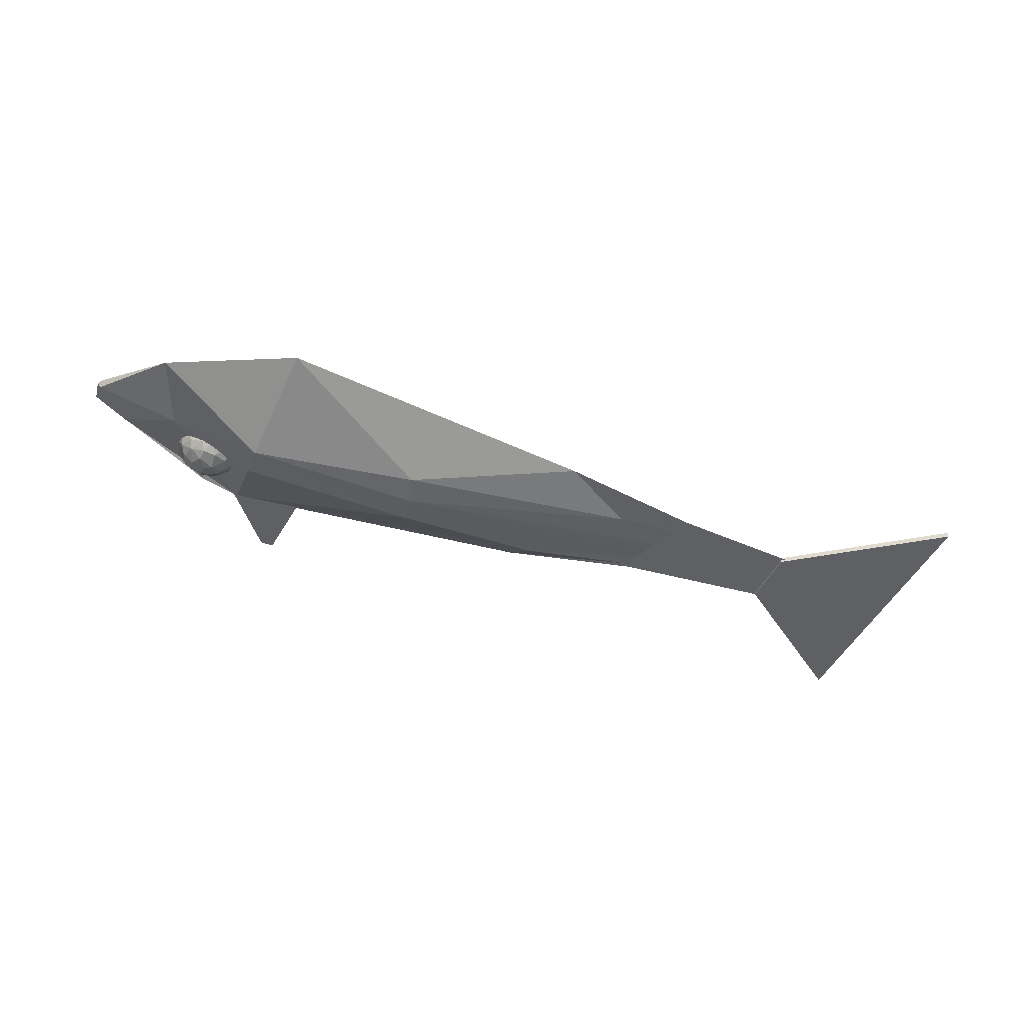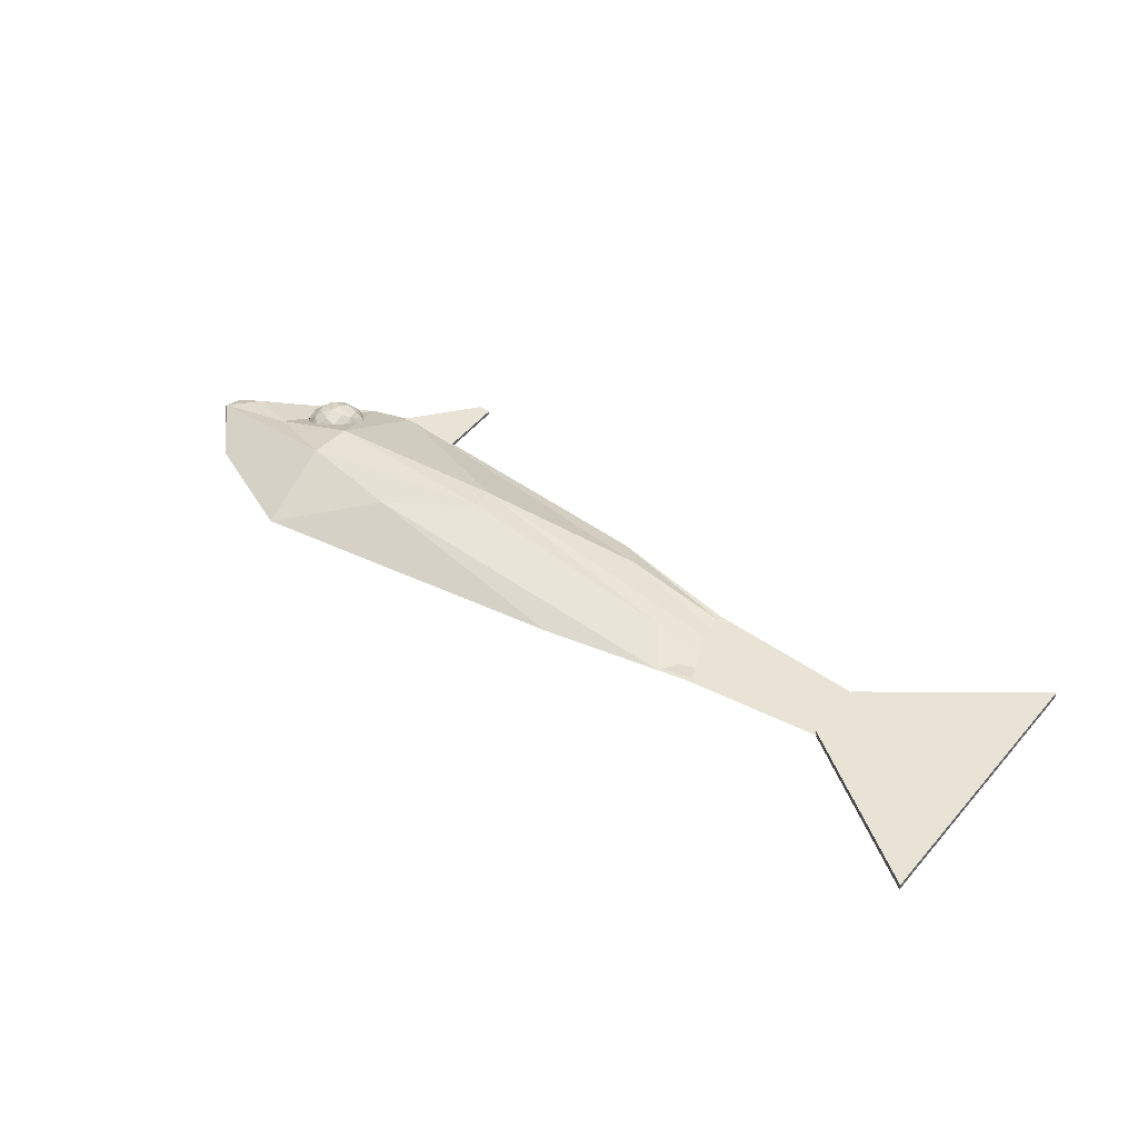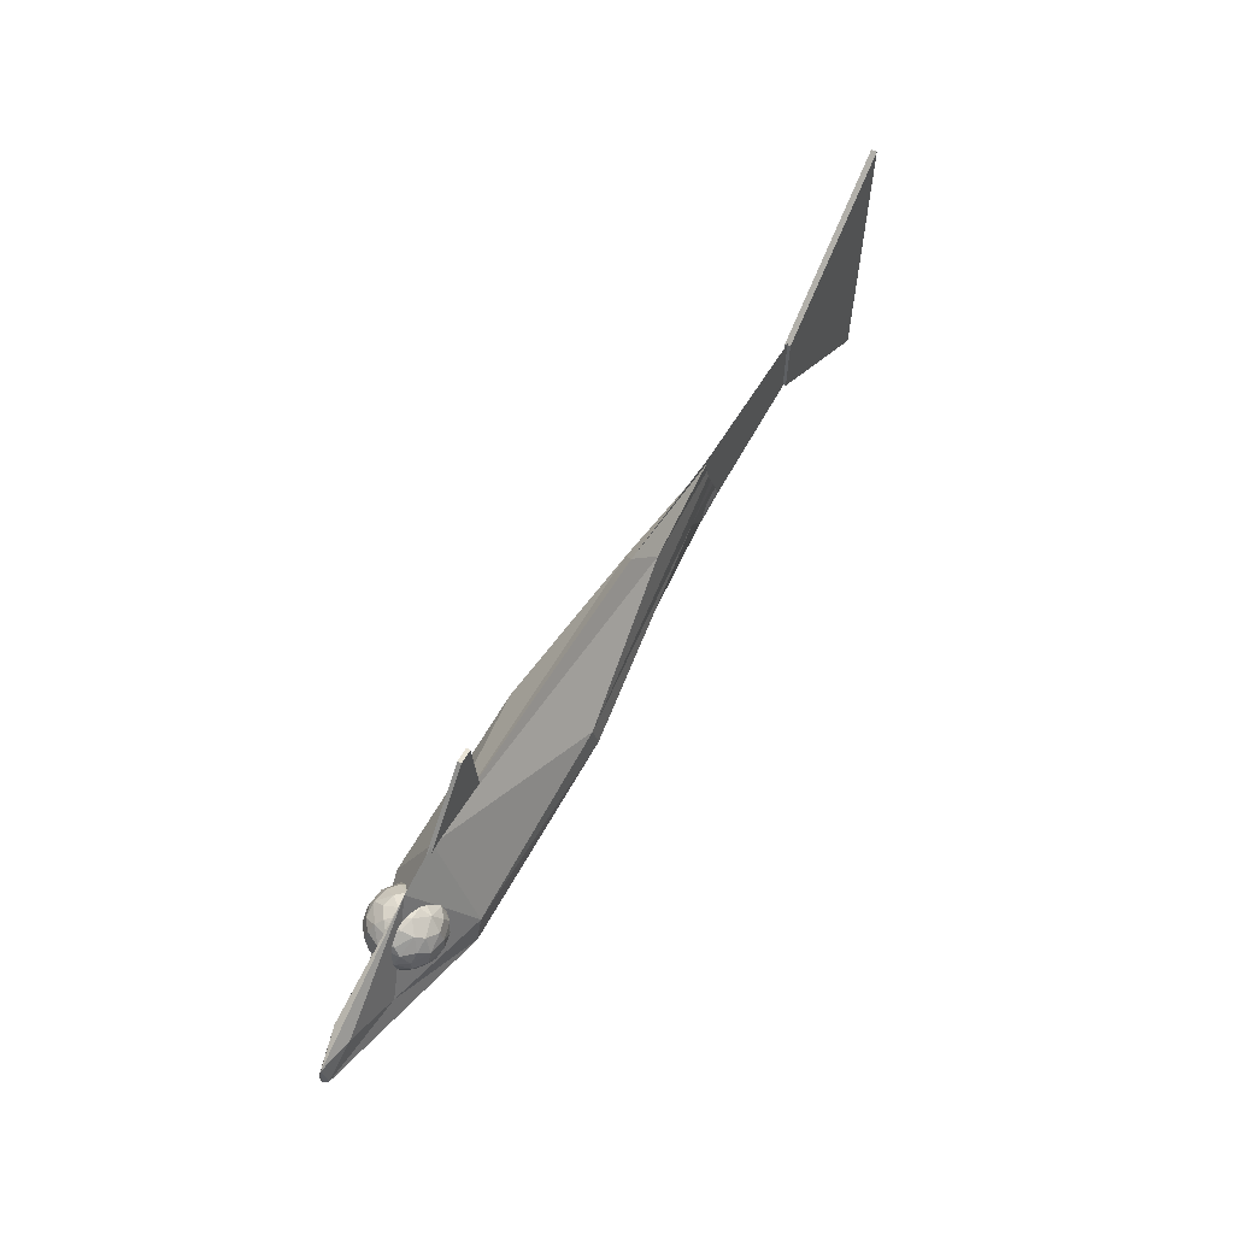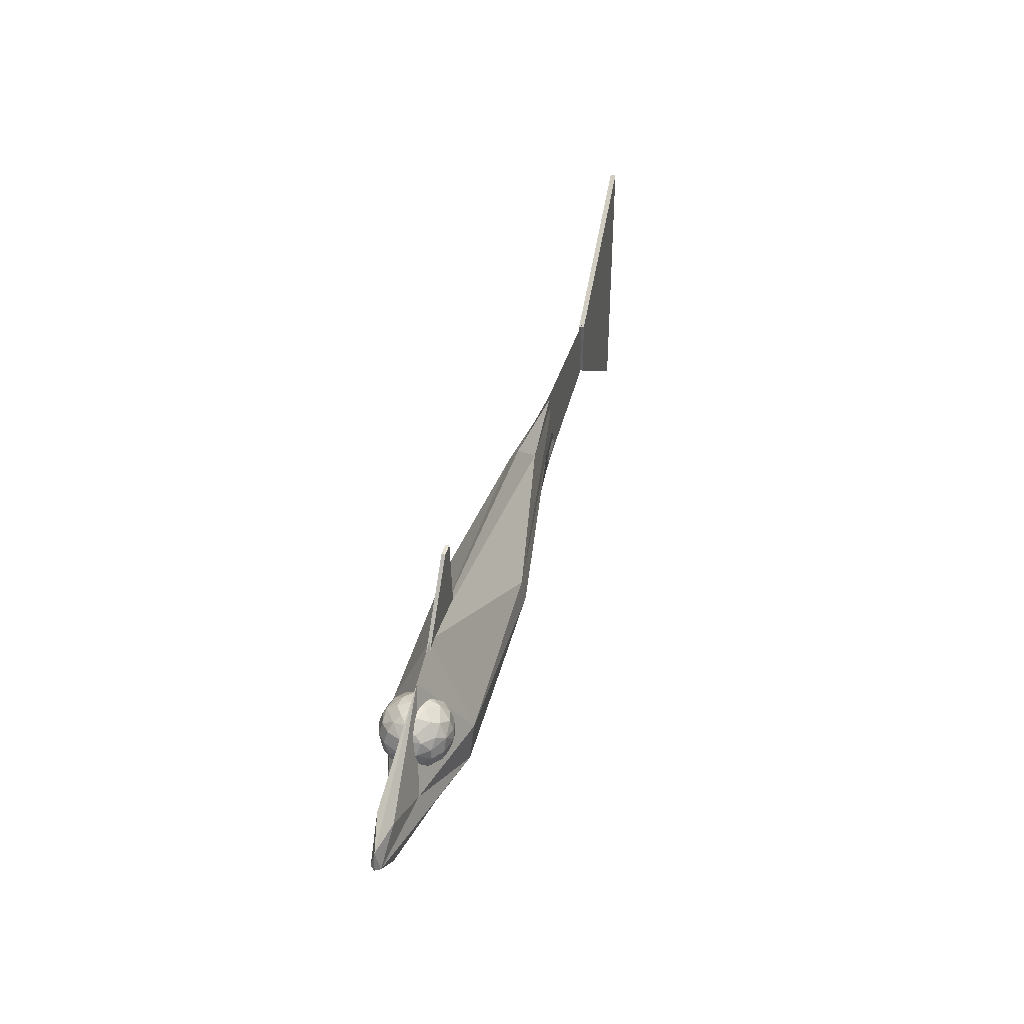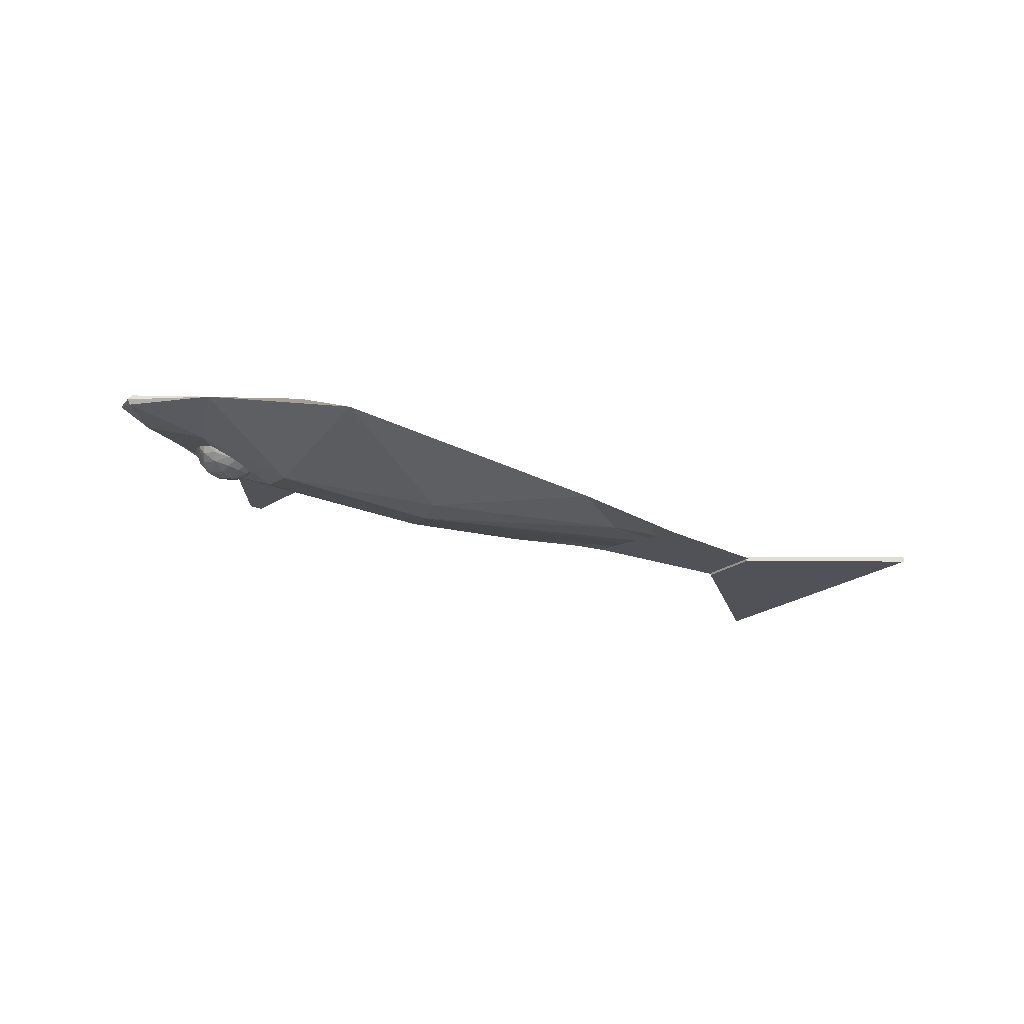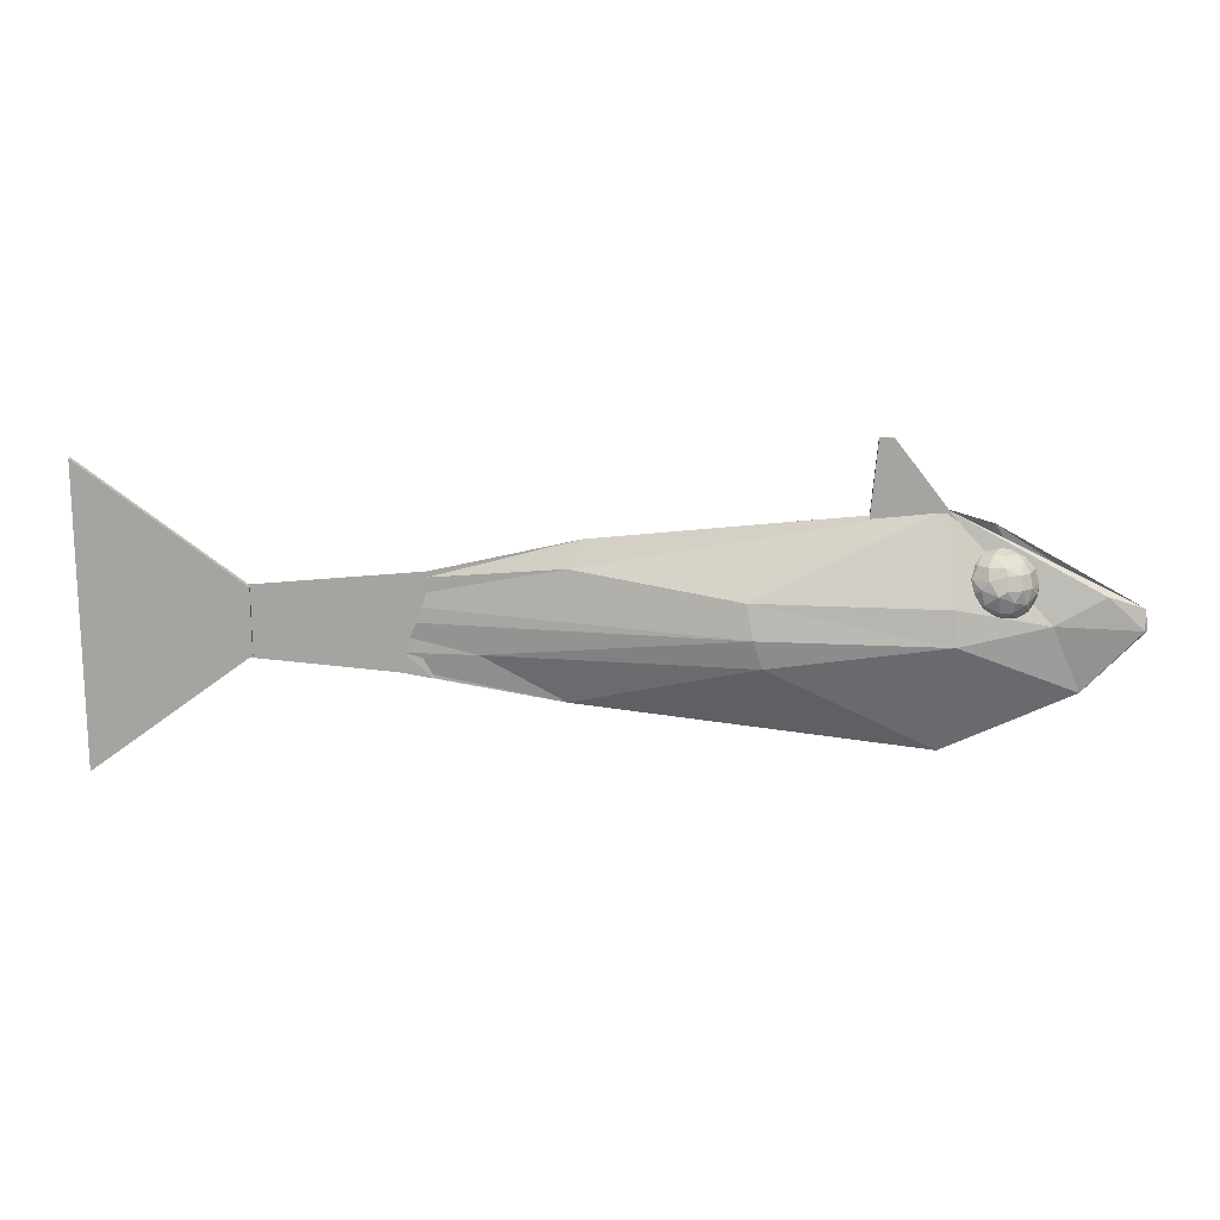
<metadata>
{"format":"obj","ext":"obj","renderer":"f3d","projection":"perspective","resolution":1024,"background":"white","views":[{"elev":-42.9,"azim":-22.8,"up":"+Z"},{"elev":41.0,"azim":37.4,"up":"+Z"},{"elev":61.2,"azim":-60.4,"up":"+Y"},{"elev":41.2,"azim":-75.3,"up":"+Y"},{"elev":-21.6,"azim":-36.7,"up":"+Z"},{"elev":16.3,"azim":-178.1,"up":"+Y"}]}
</metadata>
<code>
o Eye_Sphere
v -4.194 0.5356 -0.461
v -4.211 0.3408 -0.4092
v -4.289 0.11 -0.1243
v -4.084 0.7025 -0.4037
v -4.148 0.957 -0.19
v -4.082 0.84 -0.3153
v -4.045 0.4174 -0.3901
v -4.153 0.1934 -0.2737
v -4.007 0.5941 -0.3923
v -4.066 0.2602 -0.3077
v -4.128 0.1301 -0.1328
v -3.976 0.84 -0.2273
v -3.908 0.6904 -0.273
v -3.941 0.3378 -0.2648
v -3.877 0.4891 -0.2651
v -4.209 0.09699 -0.03916
v -3.82 0.6439 -0.1397
v -3.867 0.3319 -0.1255
v -4.001 0.1898 -0.138
v -4.159 0.9967 -0.001762
v -3.902 0.8413 -0.07184
v -3.798 0.5051 -0.04848
v -4.043 0.9544 -0.07714
v -3.815 0.6831 0.03909
v -3.849 0.3346 0.03363
v -3.931 0.2249 -0.001091
v -3.803 0.5047 0.08544
v -3.925 0.8479 0.1177
v -3.865 0.6831 0.2025
v -3.86 0.4443 0.2173
v -4.046 0.1423 0.03535
v -4.028 0.9315 0.1113
v -3.954 0.7756 0.2585
v -3.939 0.4168 0.3038
v -3.971 0.2524 0.2071
v -4.056 0.7626 0.3501
v -3.994 0.6075 0.3739
v -4.077 0.3248 0.3521
v -4.135 0.9724 0.1274
v -4.131 0.9071 0.2608
v -4.215 0.6394 0.4405
v -4.081 0.5031 0.4199
v -4.204 0.1924 0.2788
v -4.123 0.1459 0.1682
v -4.207 0.7685 0.3951
v -4.21 0.3346 0.3966
v -4.246 0.5063 0.4528
v -4.196 0.1029 0.06705
v -4.245 1.003 -0.05881
v -4.355 0.857 0.3208
v -4.41 0.6817 0.4064
v -4.358 0.4103 0.417
v -4.306 0.227 0.3127
v -4.469 0.5089 0.3961
v -4.419 0.3182 0.3533
v -4.279 0.9889 0.1218
v -4.415 0.913 0.2288
v -4.505 0.7658 0.308
v -4.413 0.1921 0.2285
v -4.318 0.1293 0.1582
v -4.599 0.6359 0.2771
v -4.605 0.5014 0.2809
v -4.561 0.3378 0.2556
v -4.567 0.2607 0.1509
v -4.444 0.1426 0.07149
v -4.441 0.959 0.07501
v -4.591 0.8398 0.09047
v -4.625 0.7522 0.1673
v -4.687 0.599 0.1238
v -4.67 0.4207 0.126
v -4.647 0.3248 0.01939
v -4.536 0.1942 0.03301
v -4.539 0.9029 -0.03568
v -4.69 0.4472 -0.09677
v -4.332 0.1044 0.0388
v -4.648 0.7706 -0.07931
v -4.703 0.6002 -0.08778
v -4.586 0.2606 -0.1146
v -4.653 0.5053 -0.2191
v -4.565 0.3273 -0.2505
v -4.563 0.7658 -0.2594
v -4.589 0.6027 -0.3075
v -4.488 0.1943 -0.1668
v -4.341 0.9966 -0.0225
v -4.422 0.9559 -0.1326
v -4.494 0.88 -0.2093
v -4.53 0.4138 -0.3397
v -4.442 0.7658 -0.3597
v -4.459 0.5951 -0.4098
v -4.42 0.2505 -0.304
v -4.397 0.1401 -0.1507
v -4.27 0.8471 -0.3585
v -4.381 0.4608 -0.4319
v -4.369 0.3346 -0.3902
v -4.296 0.9525 -0.2164
v -4.291 0.7658 -0.4058
v -4.288 0.5951 -0.4586
v -4.282 0.1975 -0.2928
f 2 8 98
f 96 92 4
f 95 49 5
f 5 6 92
f 8 11 3
f 1 9 7
f 10 19 8
f 9 15 7
f 14 19 10
f 13 17 15
f 20 23 5
f 15 18 14
f 23 21 12
f 17 22 15
f 19 18 26
f 19 31 11
f 19 26 31
f 21 24 17
f 16 31 48
f 24 27 22
f 28 29 24
f 20 39 23
f 27 30 25
f 25 30 35
f 25 35 26
f 31 35 44
f 29 30 27
f 29 33 37
f 29 37 30
f 32 40 28
f 39 40 32
f 35 34 38
f 33 40 36
f 20 49 56
f 34 37 42
f 42 38 34
f 38 43 35
f 40 45 36
f 41 47 42
f 46 53 43
f 43 60 44
f 47 52 46
f 56 57 40
f 46 52 55
f 51 54 47
f 16 48 75
f 53 59 43
f 48 60 75
f 55 59 53
f 50 58 51
f 54 55 52
f 51 58 61
f 58 57 68
f 56 49 84
f 63 64 59
f 62 70 63
f 63 70 64
f 57 66 67
f 61 68 69
f 61 69 62
f 64 70 71
f 67 76 68
f 65 72 91
f 66 84 85
f 71 74 78
f 71 78 72
f 73 85 86
f 78 83 72
f 91 3 75
f 77 79 74
f 16 75 3
f 79 80 74
f 76 86 81
f 79 82 87
f 79 87 80
f 80 87 90
f 80 90 83
f 81 86 88
f 89 93 87
f 94 98 90
f 88 92 96
f 90 98 91
f 97 1 93
f 98 8 3
f 12 6 5 23
f 92 95 5
f 2 7 10
f 8 2 10
f 92 6 4
f 3 11 16
f 1 4 9
f 2 1 7
f 10 7 14
f 13 4 6 12
f 17 13 12 21
f 8 19 11
f 4 13 9
f 49 20 5
f 7 15 14
f 15 9 13
f 19 14 18
f 25 18 22 27
f 15 22 18
f 16 11 31
f 4 1 97 96
f 17 24 22
f 28 21 23 32
f 18 25 26
f 45 41 37 36
f 21 28 24
f 26 35 31
f 24 29 27
f 32 23 39
f 28 33 29
f 48 31 44
f 30 37 34
f 30 34 35
f 28 40 33
f 37 33 36
f 20 56 39
f 44 35 43
f 38 46 43
f 46 38 42 47
f 37 41 42
f 63 55 54 62
f 48 44 60
f 40 39 56
f 40 50 45
f 50 40 57
f 46 55 53
f 45 50 51
f 41 45 51
f 41 51 47
f 52 47 54
f 60 43 59
f 61 62 54 51
f 56 66 57
f 55 63 59
f 58 50 57
f 76 77 69 68
f 59 64 65
f 60 59 65
f 61 58 68
f 60 65 75
f 56 84 66
f 62 69 70
f 68 57 67
f 64 72 65
f 64 71 72
f 70 74 71
f 67 66 73
f 67 73 76
f 77 74 70 69
f 81 82 77 76
f 65 91 75
f 66 85 73
f 73 86 76
f 91 72 83
f 88 89 82 81
f 77 82 79
f 78 74 80
f 78 80 83
f 82 89 87
f 91 83 90
f 95 92 86 85
f 49 95 85 84
f 88 86 92
f 96 97 89 88
f 87 93 94
f 90 87 94
f 89 97 93
f 91 98 3
f 2 94 93 1
f 94 2 98
o TailFin_Plane.002
v 4.34 -0.369 0.04013
v 6.34 -1.828 0.04013
v 4.34 0.4542 0.04013
v 6.34 1.957 0.04013
v 4.34 0.4542 -0.03324
v 4.34 -0.369 -0.03324
v 6.34 -1.828 -0.03324
v 6.34 1.957 -0.03324
f 99 101 102 100
f 104 105 106 103
f 102 101 103 106
f 99 100 105 104
f 100 102 106 105
f 101 99 104 103
o TopFin_Plane.001
v -3.977 1.011 0.0255
v -2.73 1.011 0.0255
v -3.007 2.258 0.0255
v -2.836 2.258 0.0255
v -3.007 2.258 -0.02084
v -3.977 1.011 -0.02084
v -2.73 1.011 -0.02084
v -2.836 2.258 -0.02084
f 107 109 110 108
f 112 113 114 111
f 110 109 111 114
f 107 108 113 112
f 108 110 114 113
f 109 107 112 111
o Body_Plane
v -3.742 -0.3712 0.4901
v -2.338 -0.5985 0.4042
v -3.687 0.1565 0.5358
v -1.195 -0.001507 0.5431
v -1.256 0.3292 0.5062
v 2.239 -0.6354 -0.002577
v 1.811 -0.0332 0.08571
v 0.8579 0.7042 0.145
v -4.182 1.275 -0.000479
v -4.876 0.1073 0.195
v -5.538 0.3663 0.1051
v -5.93 0.01728 0.0643
v -3.738 -0.04099 -0.5331
v -3.712 0.3851 -0.4757
v -3.628 -1.455 -0.001343
v -1.563 -0.3308 -0.4932
v -1.369 0.4432 -0.4819
v 0.6733 -0.9168 -0.000275
v -3.623 1.441 0.000795
v 0.6625 0.7404 -0.1627
v 0.5014 1.052 0
v 1.695 -0.3261 -0.06822
v -1.451 0.02095 -0.5507
v 2.644 -0.565 -0
v 2.289 0.6557 0
v 2.632 -0.5083 -0
v 2.575 -0.3263 -0
v 2.502 -0.1442 -0
v 2.425 0.03784 0
v 2.355 0.2199 0
v 2.305 0.4019 0
v 2.286 0.584 0
v 5.922 -0.2598 -0
v 5.917 0.3496 0
v 6.202 0.03417 0
v -4.866 0.1199 -0.1961
v -5.234 -0.7214 -0.03737
v -5.938 0.2863 3e-06
v -5.488 0.4485 -0.1037
v -5.976 0.02569 0.000538
v -5.935 0.03489 -0.05855
f 117 133 123
f 121 118 116 120
f 116 118 115
f 129 132 116
f 132 120 116
f 135 146 139
f 115 124 126
f 123 124 117
f 124 125 126
f 123 125 124
f 151 126 154
f 126 152 154
f 131 128 133
f 131 127 128
f 132 129 130
f 133 134 131
f 135 134 133
f 136 132 130
f 134 137 131
f 135 146 134
f 148 141 142
f 140 147 138
f 148 144 145
f 148 142 143
f 148 146 139
f 148 145 146
f 148 143 144
f 129 151 127
f 150 128 127
f 150 133 128
f 151 155 150
f 153 133 150
f 155 154 152
f 115 129 116
f 117 119 133
f 115 118 117
f 117 118 119
f 133 122 135
f 133 119 122
f 119 118 121
f 144 119 121 143
f 122 145 146
f 142 121 120 141
f 145 122 119 144
f 120 138 140
f 126 151 129 115
f 121 142 143
f 120 140 141
f 135 122 146
f 115 117 124
f 137 134 145 144
f 123 152 125
f 125 152 126
f 129 127 130
f 131 137 127
f 127 137 130
f 137 136 130
f 146 145 134
f 144 143 137
f 142 141 136
f 140 138 132
f 136 137 143 142
f 132 136 141 140
f 140 141 148 147
f 148 149 147
f 127 151 150
f 153 152 133
f 155 153 150
f 155 152 153
f 151 154 155

</code>
